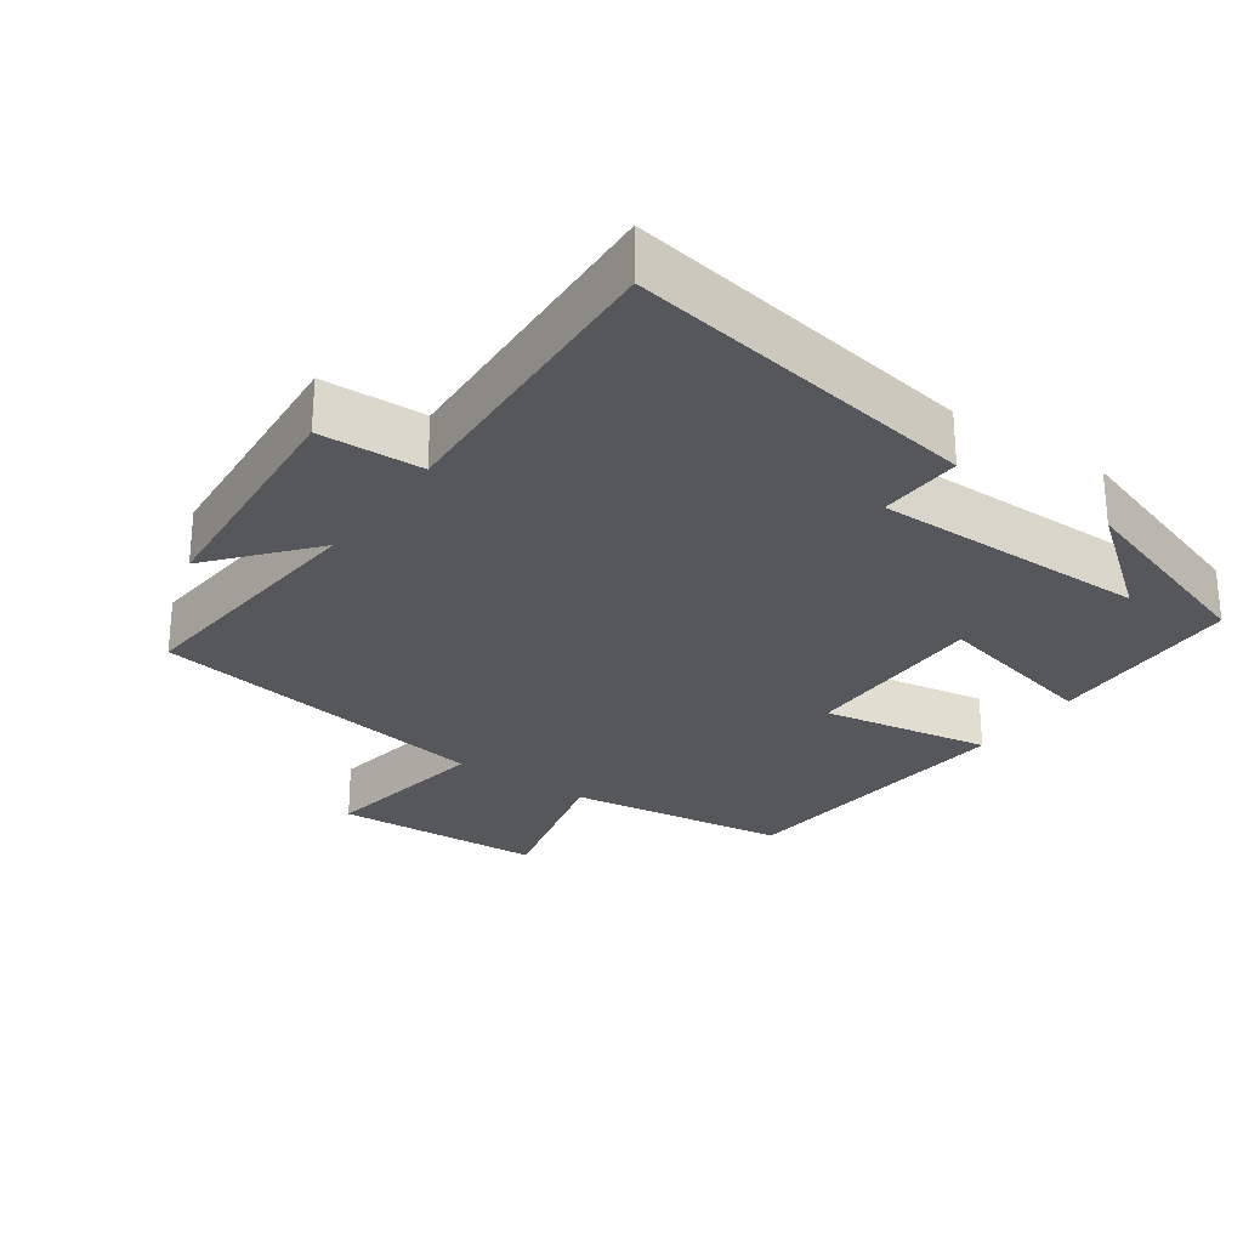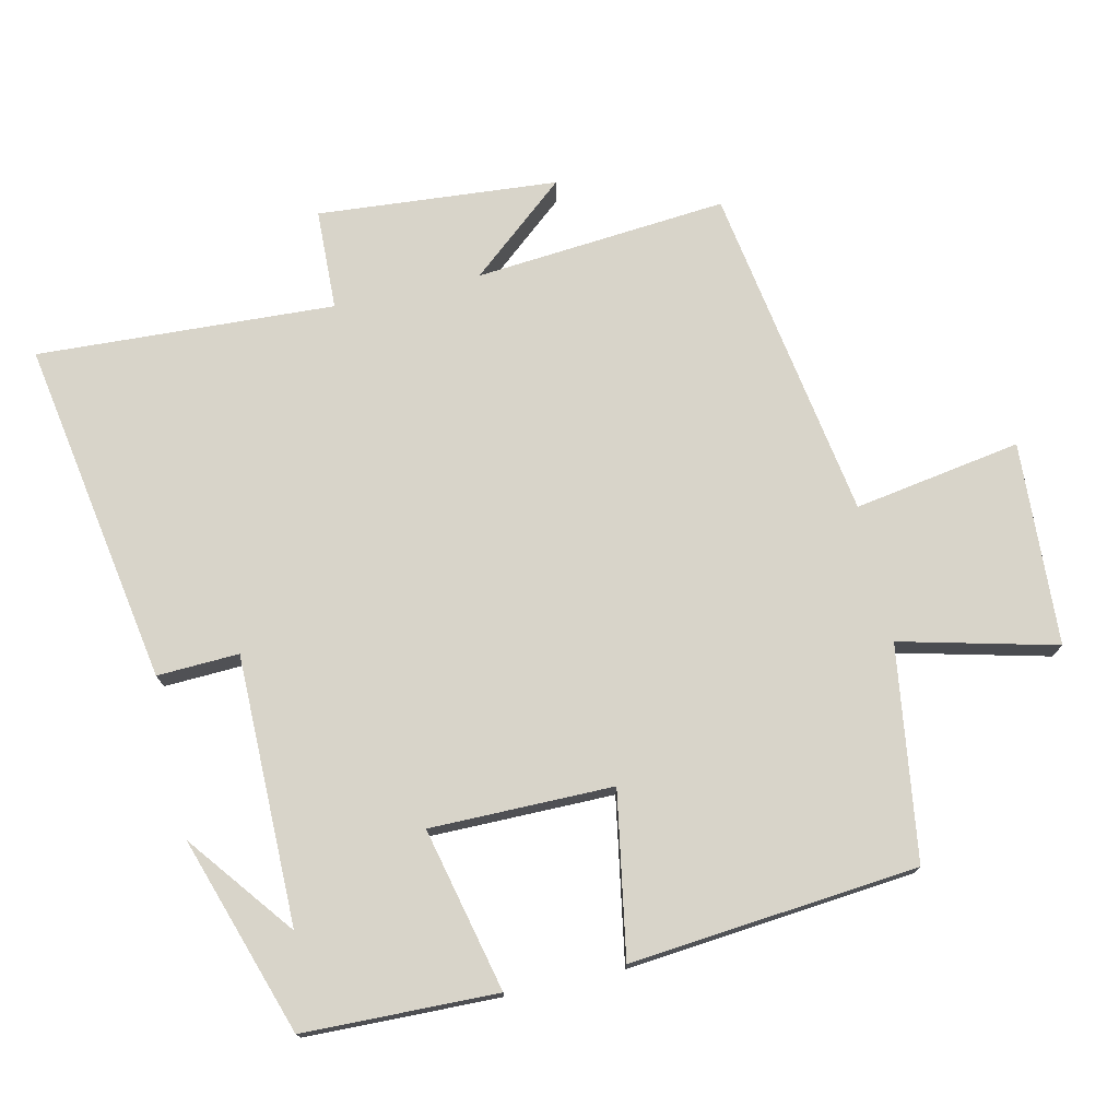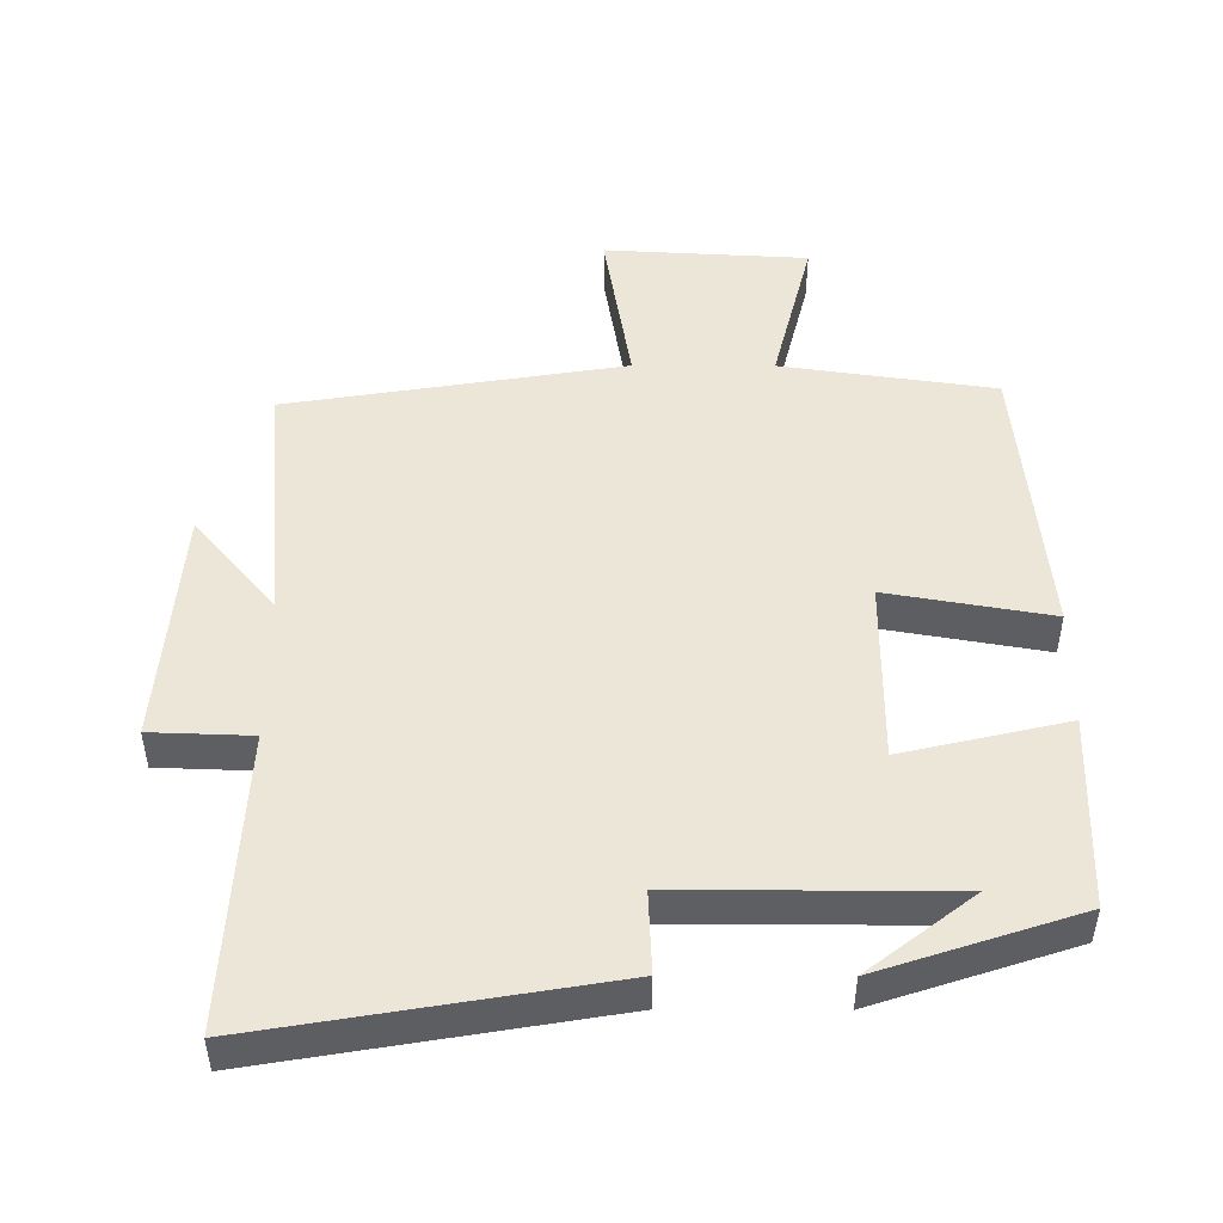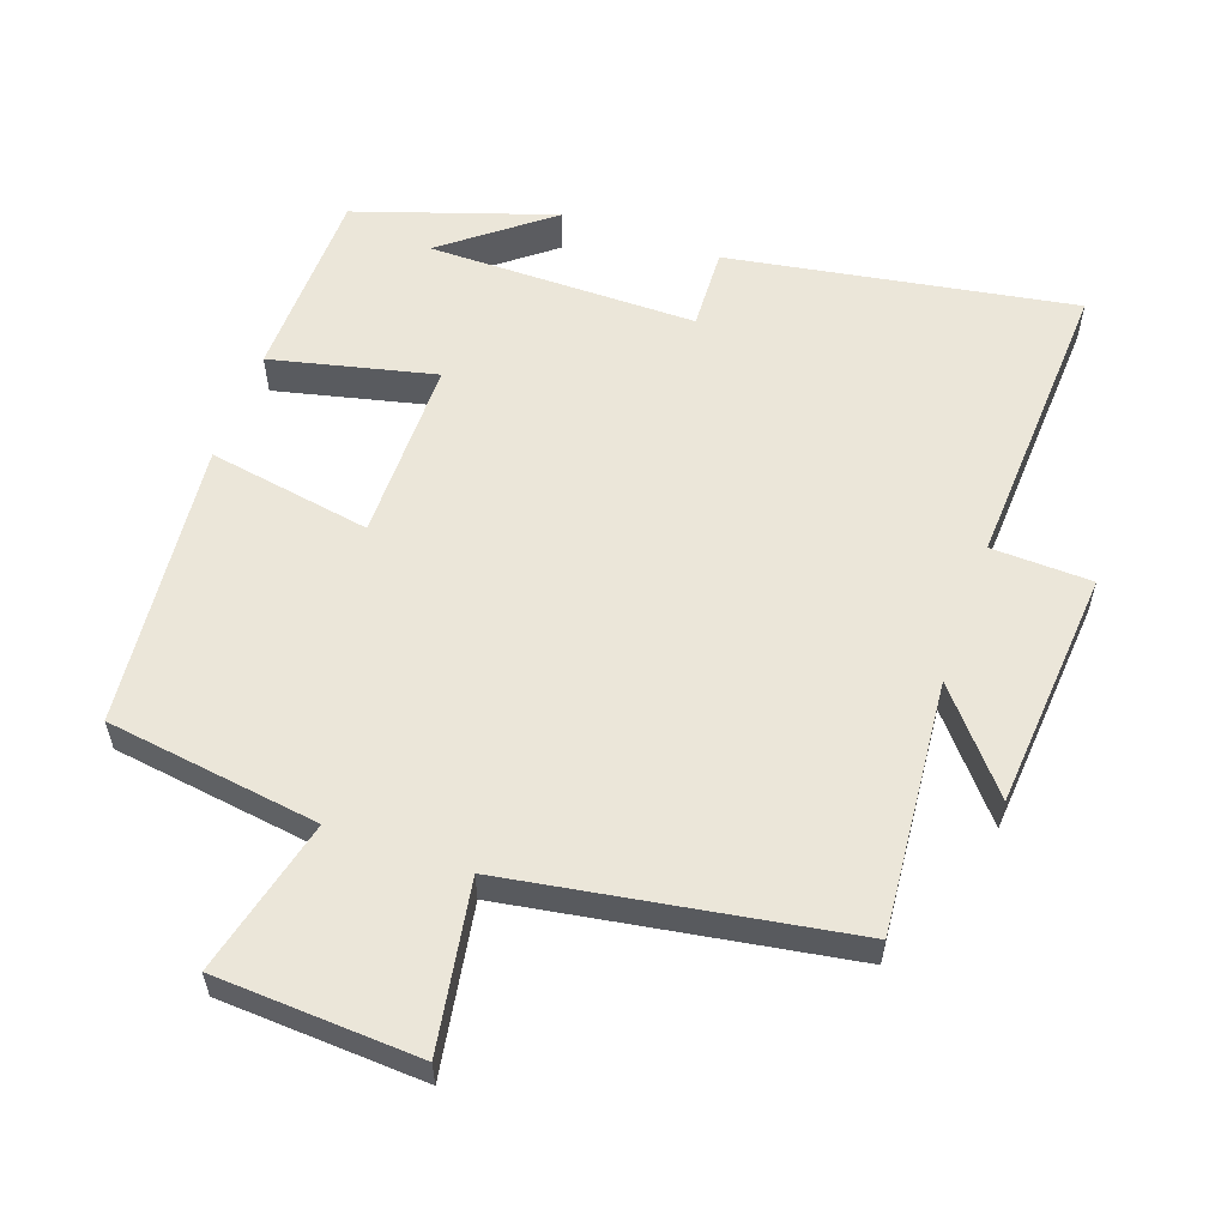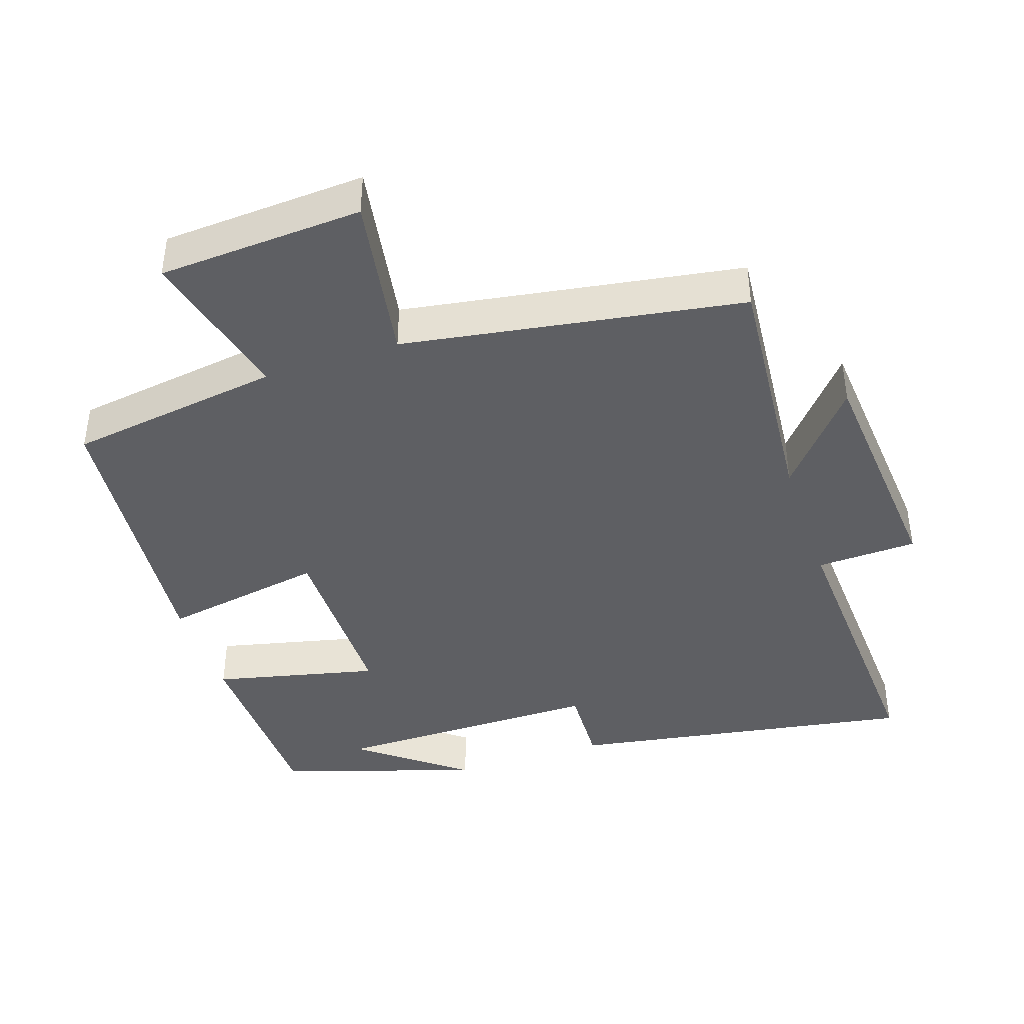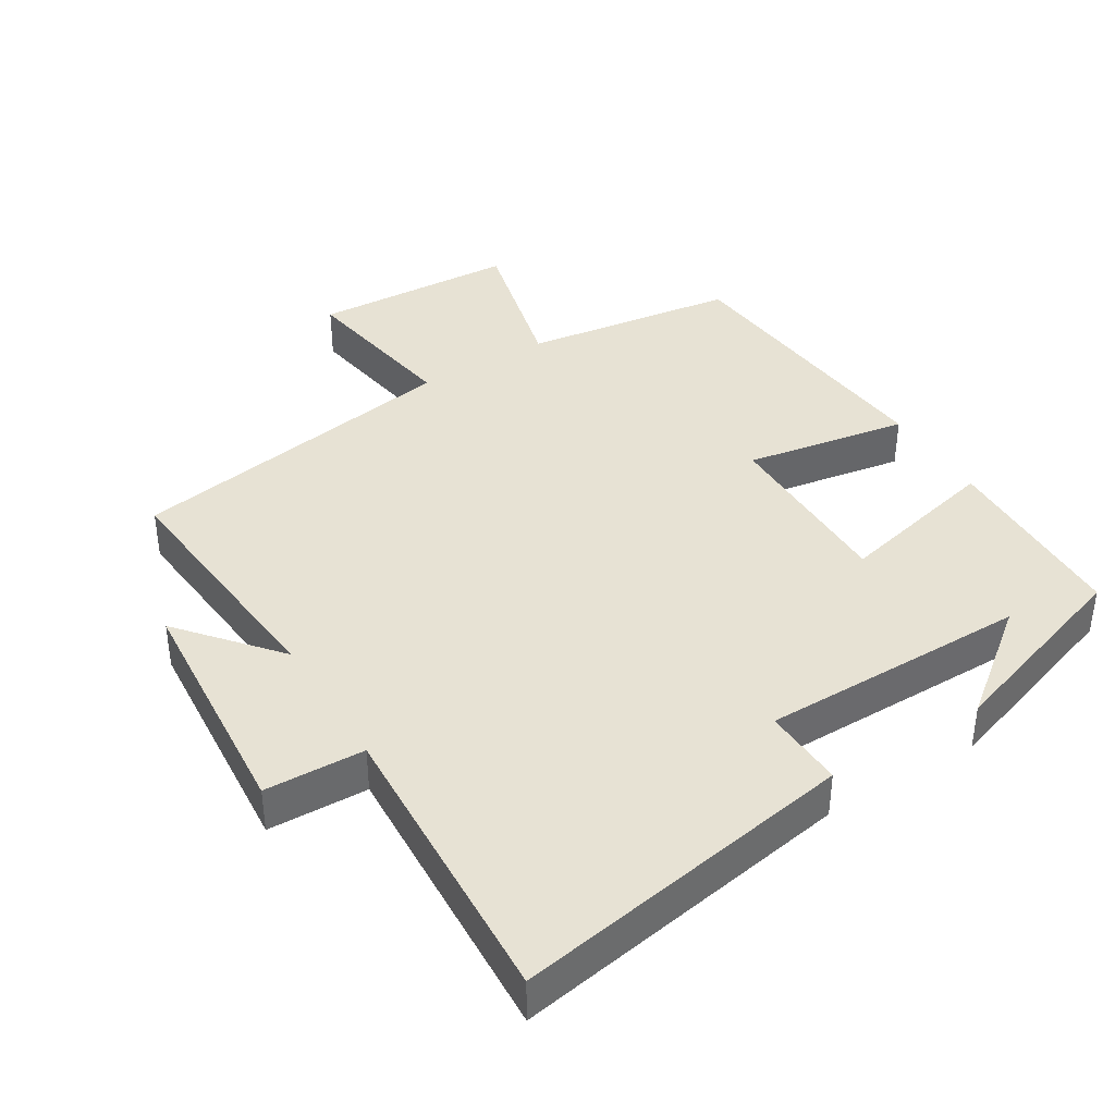
<metadata>
{"format":"obj","ext":"obj","renderer":"f3d","projection":"perspective","resolution":1024,"background":"white","views":[{"elev":-27.3,"azim":-35.1,"up":"+Y"},{"elev":75.0,"azim":77.3,"up":"+Y"},{"elev":48.7,"azim":0.2,"up":"+Y"},{"elev":57.6,"azim":-160.6,"up":"+Y"},{"elev":-41.6,"azim":-161.4,"up":"+Y"},{"elev":39.8,"azim":-31.6,"up":"+Y"}]}
</metadata>
<code>
v -0.522 0.07 0.584
v -0.024 0.07 0.5
v -0.029 0.07 0.382
v 0.359 0.07 0.382
v 0.208 0.07 0.5
v 0.493 0.07 0.406
v 0.5 0.07 0.127
v 0.264 0.07 0.182
v 0.264 0.07 -0.082
v 0.5 0.07 -0.041
v 0.46 0.07 -0.456
v 0.152 0.07 -0.5
v 0.208 0.07 -0.725
v -0.086 0.07 -0.741
v -0.046 0.07 -0.5
v -0.532 0.07 -0.421
v -0.5 0.07 -0.057
v -0.617 0.07 -0.196
v -0.645 0.07 0.15
v -0.5 0.07 0.155
v -0.522 0 0.584
v -0.024 0 0.5
v -0.029 0 0.382
v 0.359 0 0.382
v 0.208 0 0.5
v 0.493 0 0.406
v 0.5 0 0.127
v 0.264 0 0.182
v 0.264 0 -0.082
v 0.5 0 -0.041
v 0.46 0 -0.456
v 0.152 0 -0.5
v 0.208 0 -0.725
v -0.086 0 -0.741
v -0.046 0 -0.5
v -0.532 0 -0.421
v -0.5 0 -0.057
v -0.617 0 -0.196
v -0.645 0 0.15
v -0.5 0 0.155
f 17 18 19 20
f 15 16 17
f 15 17 20
f 12 13 14 15
f 11 12 15
f 10 11 15
f 9 10 15
f 15 20 1
f 9 15 1
f 8 9 1
f 4 5 6
f 4 6 7 8
f 1 2 3
f 8 1 3
f 3 4 8
f 40 39 38 37
f 37 36 35
f 40 37 35
f 35 34 33 32
f 35 32 31
f 35 31 30
f 35 30 29
f 21 40 35
f 21 35 29
f 21 29 28
f 26 25 24
f 28 27 26 24
f 23 22 21
f 23 21 28
f 28 24 23
f 1 21 22 2
f 2 22 23 3
f 3 23 24 4
f 4 24 25 5
f 5 25 26 6
f 6 26 27 7
f 7 27 28 8
f 8 28 29 9
f 9 29 30 10
f 10 30 31 11
f 11 31 32 12
f 12 32 33 13
f 13 33 34 14
f 14 34 35 15
f 15 35 36 16
f 16 36 37 17
f 17 37 38 18
f 18 38 39 19
f 19 39 40 20
f 20 40 21 1

</code>
